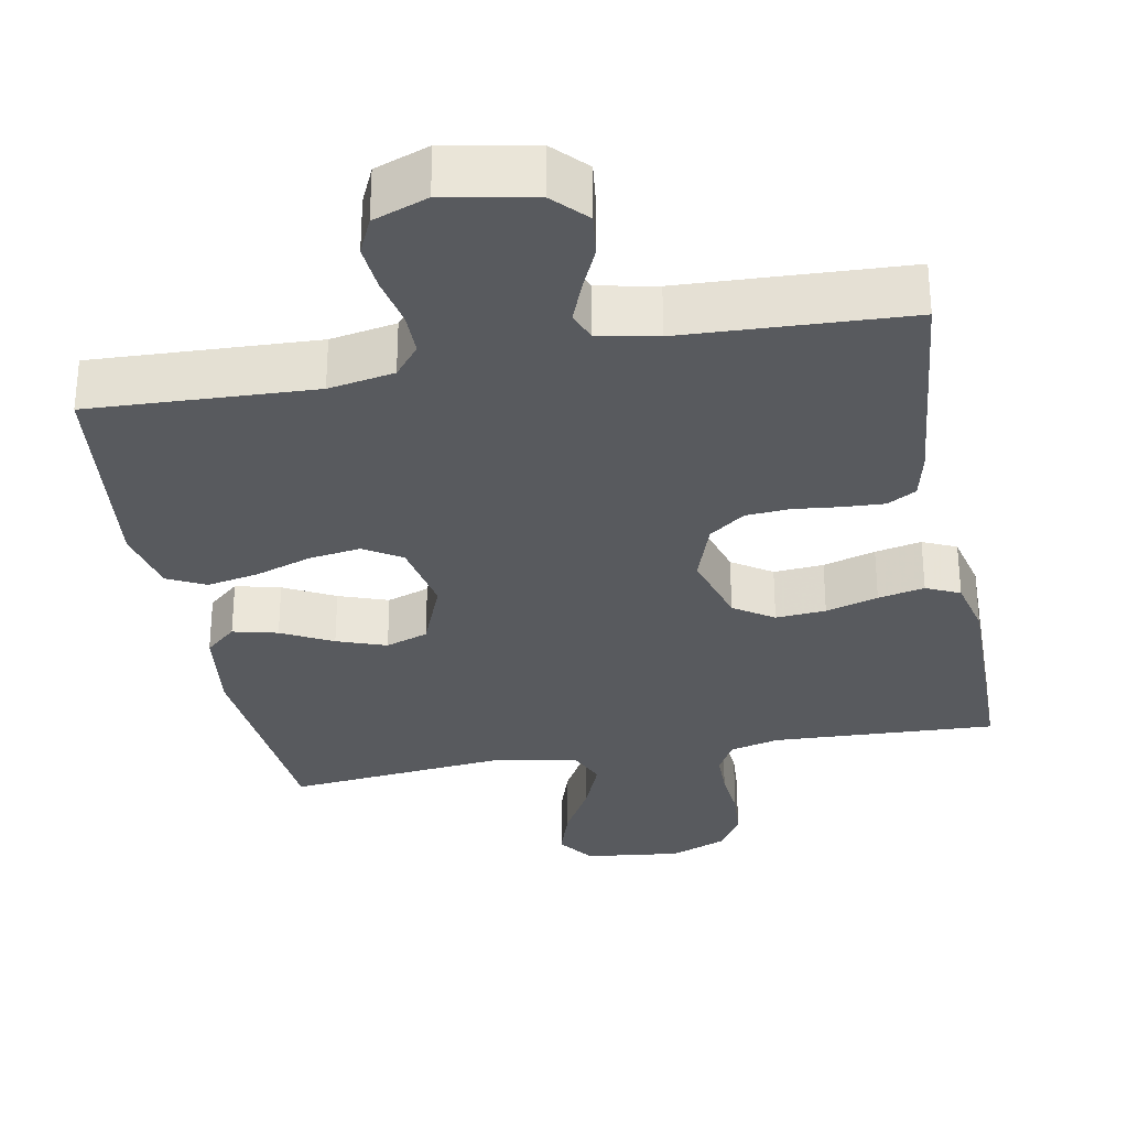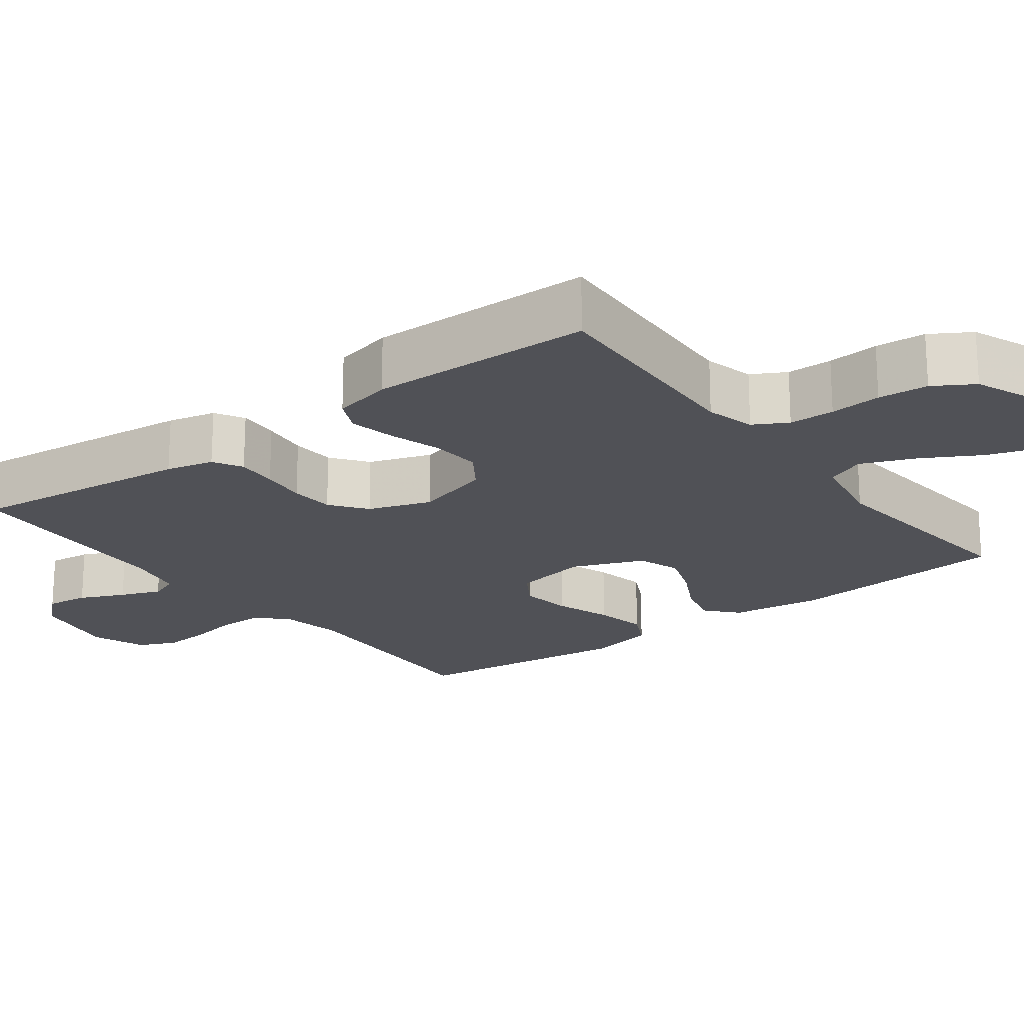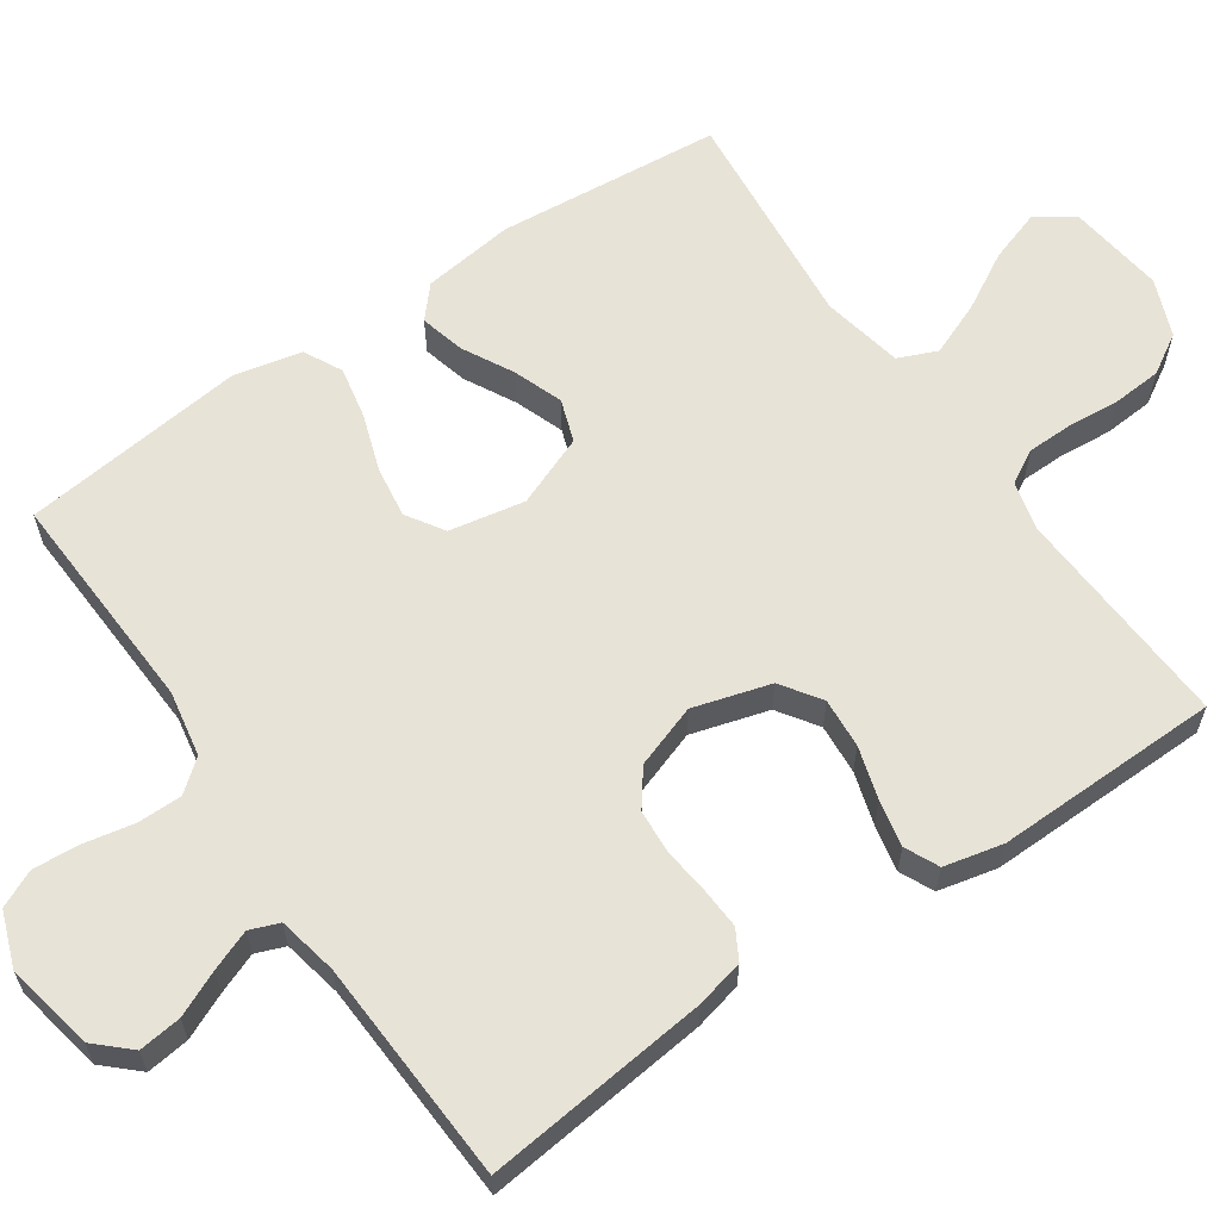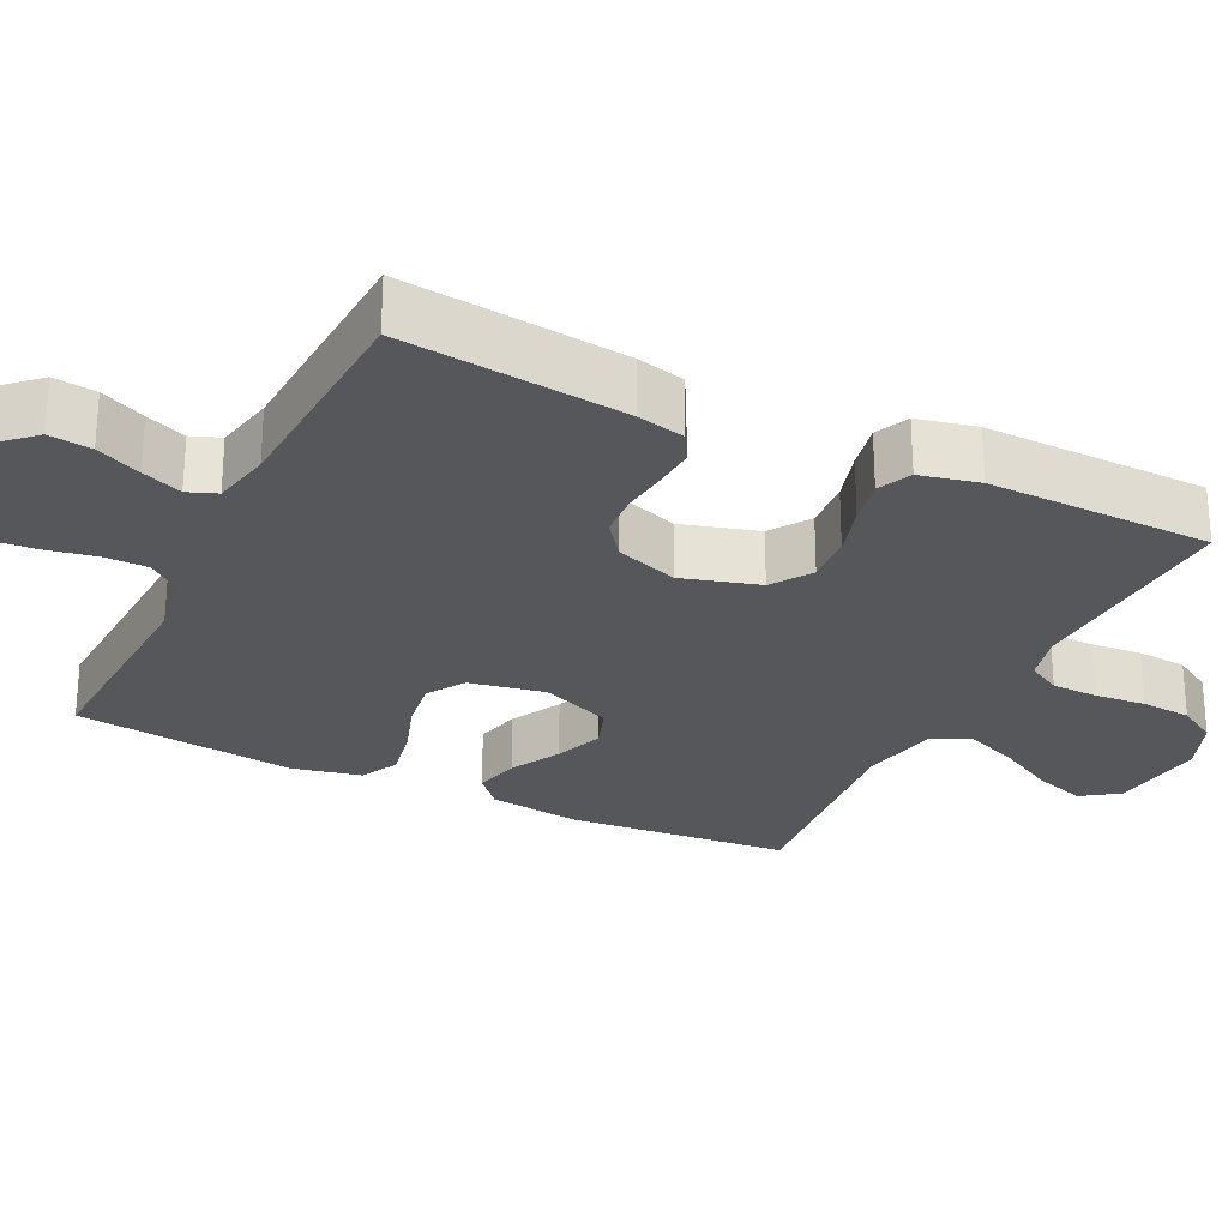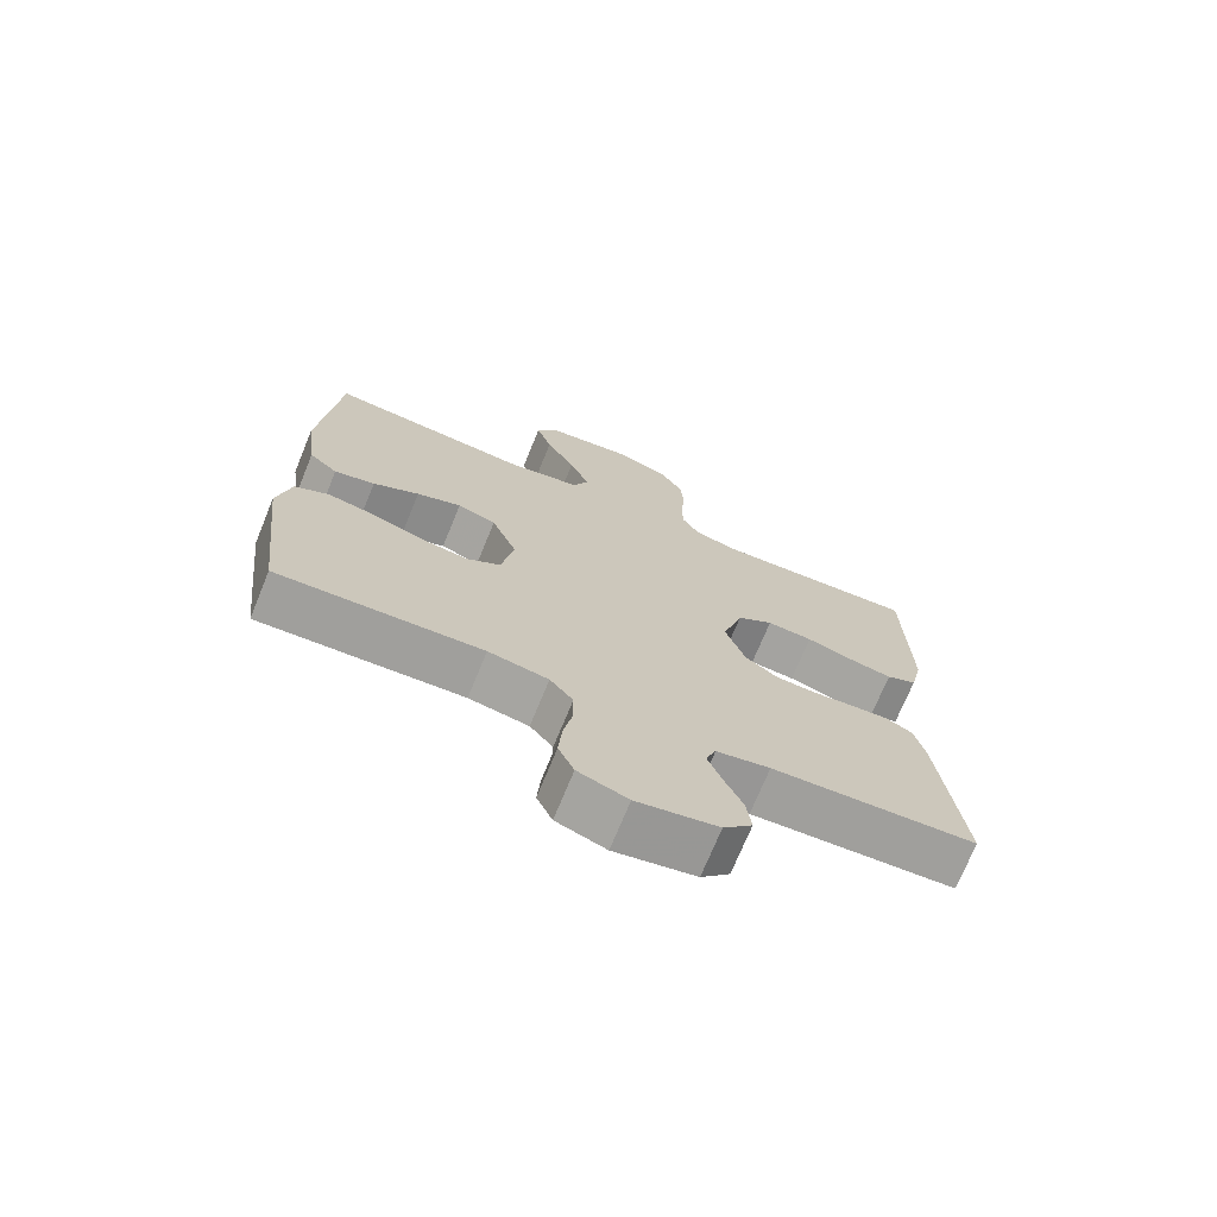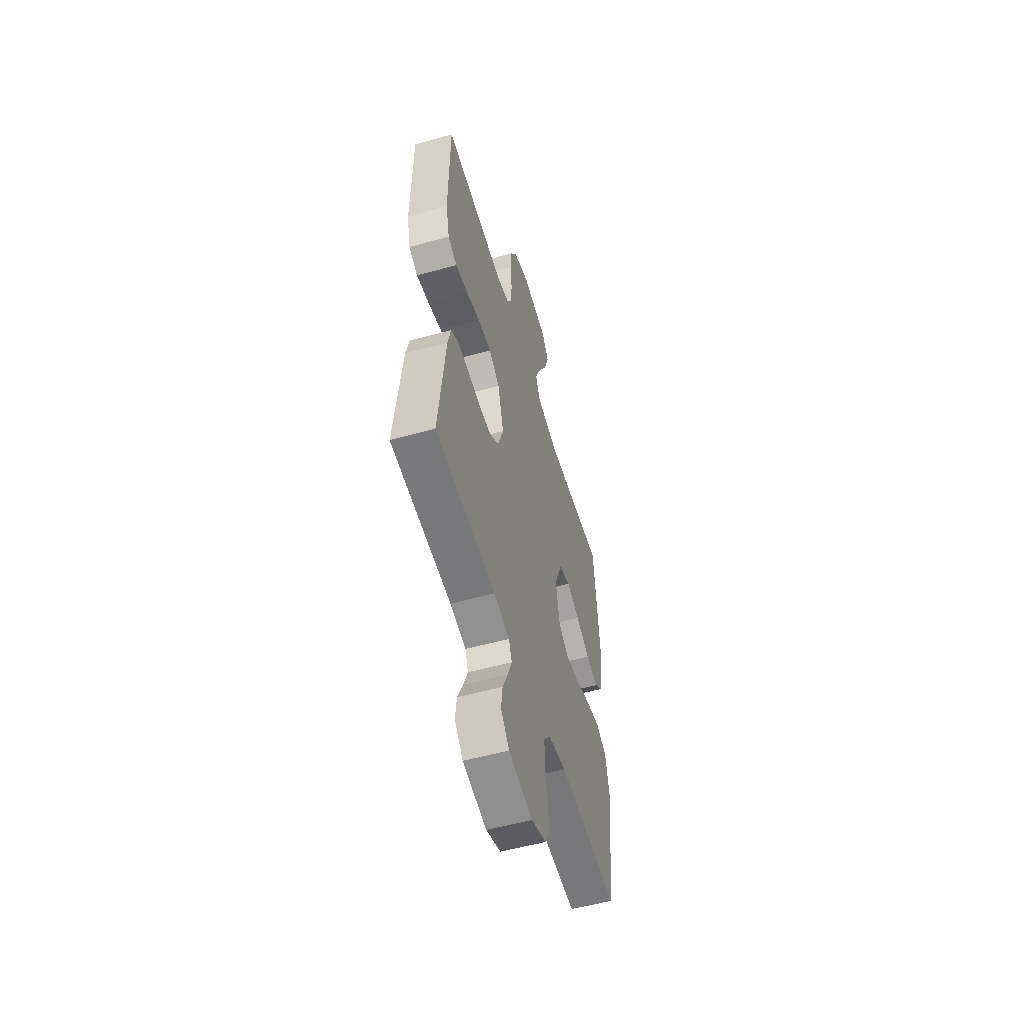
<metadata>
{"format":"obj","ext":"obj","renderer":"f3d","projection":"perspective","resolution":1024,"background":"white","views":[{"elev":-31.0,"azim":-169.1,"up":"+Y"},{"elev":-20.3,"azim":-53.0,"up":"+Y"},{"elev":61.7,"azim":-124.5,"up":"+Y"},{"elev":-26.7,"azim":-116.1,"up":"+Y"},{"elev":-72.0,"azim":157.7,"up":"+Z"},{"elev":-55.0,"azim":-73.7,"up":"+Z"}]}
</metadata>
<code>
v 0.5 0.07 0.5
v 0.527 0.07 0.2
v 0.511 0.07 0.077
v 0.469 0.07 0.04
v 0.409 0.07 0.055
v 0.341 0.07 0.091
v 0.275 0.07 0.115
v 0.218 0.07 0.095
v 0.18 0.07 0
v 0.199 0.07 -0.101
v 0.249 0.07 -0.133
v 0.318 0.07 -0.123
v 0.394 0.07 -0.097
v 0.464 0.07 -0.083
v 0.515 0.07 -0.109
v 0.535 0.07 -0.2
v 0.5 0.07 -0.5
v 0.2 0.07 -0.486
v 0.112 0.07 -0.502
v 0.078 0.07 -0.544
v 0.078 0.07 -0.603
v 0.091 0.07 -0.669
v 0.096 0.07 -0.732
v 0.073 0.07 -0.782
v 0 0.07 -0.809
v -0.119 0.07 -0.786
v -0.161 0.07 -0.741
v -0.154 0.07 -0.684
v -0.127 0.07 -0.624
v -0.106 0.07 -0.57
v -0.121 0.07 -0.531
v -0.2 0.07 -0.515
v -0.5 0.07 -0.5
v -0.467 0.07 -0.2
v -0.452 0.07 -0.136
v -0.413 0.07 -0.114
v -0.358 0.07 -0.117
v -0.296 0.07 -0.124
v -0.237 0.07 -0.12
v -0.189 0.07 -0.084
v -0.16 0.07 0
v -0.19 0.07 0.103
v -0.243 0.07 0.139
v -0.31 0.07 0.134
v -0.38 0.07 0.113
v -0.442 0.07 0.1
v -0.487 0.07 0.121
v -0.505 0.07 0.2
v -0.5 0.07 0.5
v -0.2 0.07 0.485
v -0.134 0.07 0.502
v -0.109 0.07 0.547
v -0.108 0.07 0.608
v -0.114 0.07 0.677
v -0.109 0.07 0.744
v -0.077 0.07 0.797
v 0 0.07 0.828
v 0.129 0.07 0.812
v 0.164 0.07 0.762
v 0.141 0.07 0.692
v 0.098 0.07 0.615
v 0.069 0.07 0.543
v 0.091 0.07 0.491
v 0.2 0.07 0.47
v 0.5 0 0.5
v 0.527 0 0.2
v 0.511 0 0.077
v 0.469 0 0.04
v 0.409 0 0.055
v 0.341 0 0.091
v 0.275 0 0.115
v 0.218 0 0.095
v 0.18 0 0
v 0.199 0 -0.101
v 0.249 0 -0.133
v 0.318 0 -0.123
v 0.394 0 -0.097
v 0.464 0 -0.083
v 0.515 0 -0.109
v 0.535 0 -0.2
v 0.5 0 -0.5
v 0.2 0 -0.486
v 0.112 0 -0.502
v 0.078 0 -0.544
v 0.078 0 -0.603
v 0.091 0 -0.669
v 0.096 0 -0.732
v 0.073 0 -0.782
v 0 0 -0.809
v -0.119 0 -0.786
v -0.161 0 -0.741
v -0.154 0 -0.684
v -0.127 0 -0.624
v -0.106 0 -0.57
v -0.121 0 -0.531
v -0.2 0 -0.515
v -0.5 0 -0.5
v -0.467 0 -0.2
v -0.452 0 -0.136
v -0.413 0 -0.114
v -0.358 0 -0.117
v -0.296 0 -0.124
v -0.237 0 -0.12
v -0.189 0 -0.084
v -0.16 0 0
v -0.19 0 0.103
v -0.243 0 0.139
v -0.31 0 0.134
v -0.38 0 0.113
v -0.442 0 0.1
v -0.487 0 0.121
v -0.505 0 0.2
v -0.5 0 0.5
v -0.2 0 0.485
v -0.134 0 0.502
v -0.109 0 0.547
v -0.108 0 0.608
v -0.114 0 0.677
v -0.109 0 0.744
v -0.077 0 0.797
v 0 0 0.828
v 0.129 0 0.812
v 0.164 0 0.762
v 0.141 0 0.692
v 0.098 0 0.615
v 0.069 0 0.543
v 0.091 0 0.491
v 0.2 0 0.47
f 58 59 60 61
f 58 61 62
f 57 58 62
f 56 57 62
f 53 54 55 56
f 52 53 56 62
f 51 52 62 63
f 47 48 49 50
f 44 45 46 47
f 43 44 47 50
f 42 43 50 51
f 35 36 37 38
f 35 38 39
f 32 33 34 35
f 31 32 35 39
f 30 31 39 40
f 26 27 28 29
f 26 29 30
f 25 26 30
f 21 22 23 24
f 20 21 24 25
f 15 16 17 18
f 15 18 19
f 12 13 14 15
f 11 12 15 19
f 10 11 19 20
f 3 4 5 6
f 3 6 7
f 64 1 2 3
f 64 3 7
f 63 64 7 8
f 41 42 51 63
f 41 63 8 9
f 25 30 40 41
f 20 25 41
f 9 10 20 41
f 125 124 123 122
f 126 125 122
f 126 122 121
f 126 121 120
f 120 119 118 117
f 126 120 117 116
f 127 126 116 115
f 114 113 112 111
f 111 110 109 108
f 114 111 108 107
f 115 114 107 106
f 102 101 100 99
f 103 102 99
f 99 98 97 96
f 103 99 96 95
f 104 103 95 94
f 93 92 91 90
f 94 93 90
f 94 90 89
f 88 87 86 85
f 89 88 85 84
f 82 81 80 79
f 83 82 79
f 79 78 77 76
f 83 79 76 75
f 84 83 75 74
f 70 69 68 67
f 71 70 67
f 67 66 65 128
f 71 67 128
f 72 71 128 127
f 127 115 106 105
f 73 72 127 105
f 105 104 94 89
f 105 89 84
f 105 84 74 73
f 1 65 66 2
f 2 66 67 3
f 3 67 68 4
f 4 68 69 5
f 5 69 70 6
f 6 70 71 7
f 7 71 72 8
f 8 72 73 9
f 9 73 74 10
f 10 74 75 11
f 11 75 76 12
f 12 76 77 13
f 13 77 78 14
f 14 78 79 15
f 15 79 80 16
f 16 80 81 17
f 17 81 82 18
f 18 82 83 19
f 19 83 84 20
f 20 84 85 21
f 21 85 86 22
f 22 86 87 23
f 23 87 88 24
f 24 88 89 25
f 25 89 90 26
f 26 90 91 27
f 27 91 92 28
f 28 92 93 29
f 29 93 94 30
f 30 94 95 31
f 31 95 96 32
f 32 96 97 33
f 33 97 98 34
f 34 98 99 35
f 35 99 100 36
f 36 100 101 37
f 37 101 102 38
f 38 102 103 39
f 39 103 104 40
f 40 104 105 41
f 41 105 106 42
f 42 106 107 43
f 43 107 108 44
f 44 108 109 45
f 45 109 110 46
f 46 110 111 47
f 47 111 112 48
f 48 112 113 49
f 49 113 114 50
f 50 114 115 51
f 51 115 116 52
f 52 116 117 53
f 53 117 118 54
f 54 118 119 55
f 55 119 120 56
f 56 120 121 57
f 57 121 122 58
f 58 122 123 59
f 59 123 124 60
f 60 124 125 61
f 61 125 126 62
f 62 126 127 63
f 63 127 128 64
f 64 128 65 1

</code>
